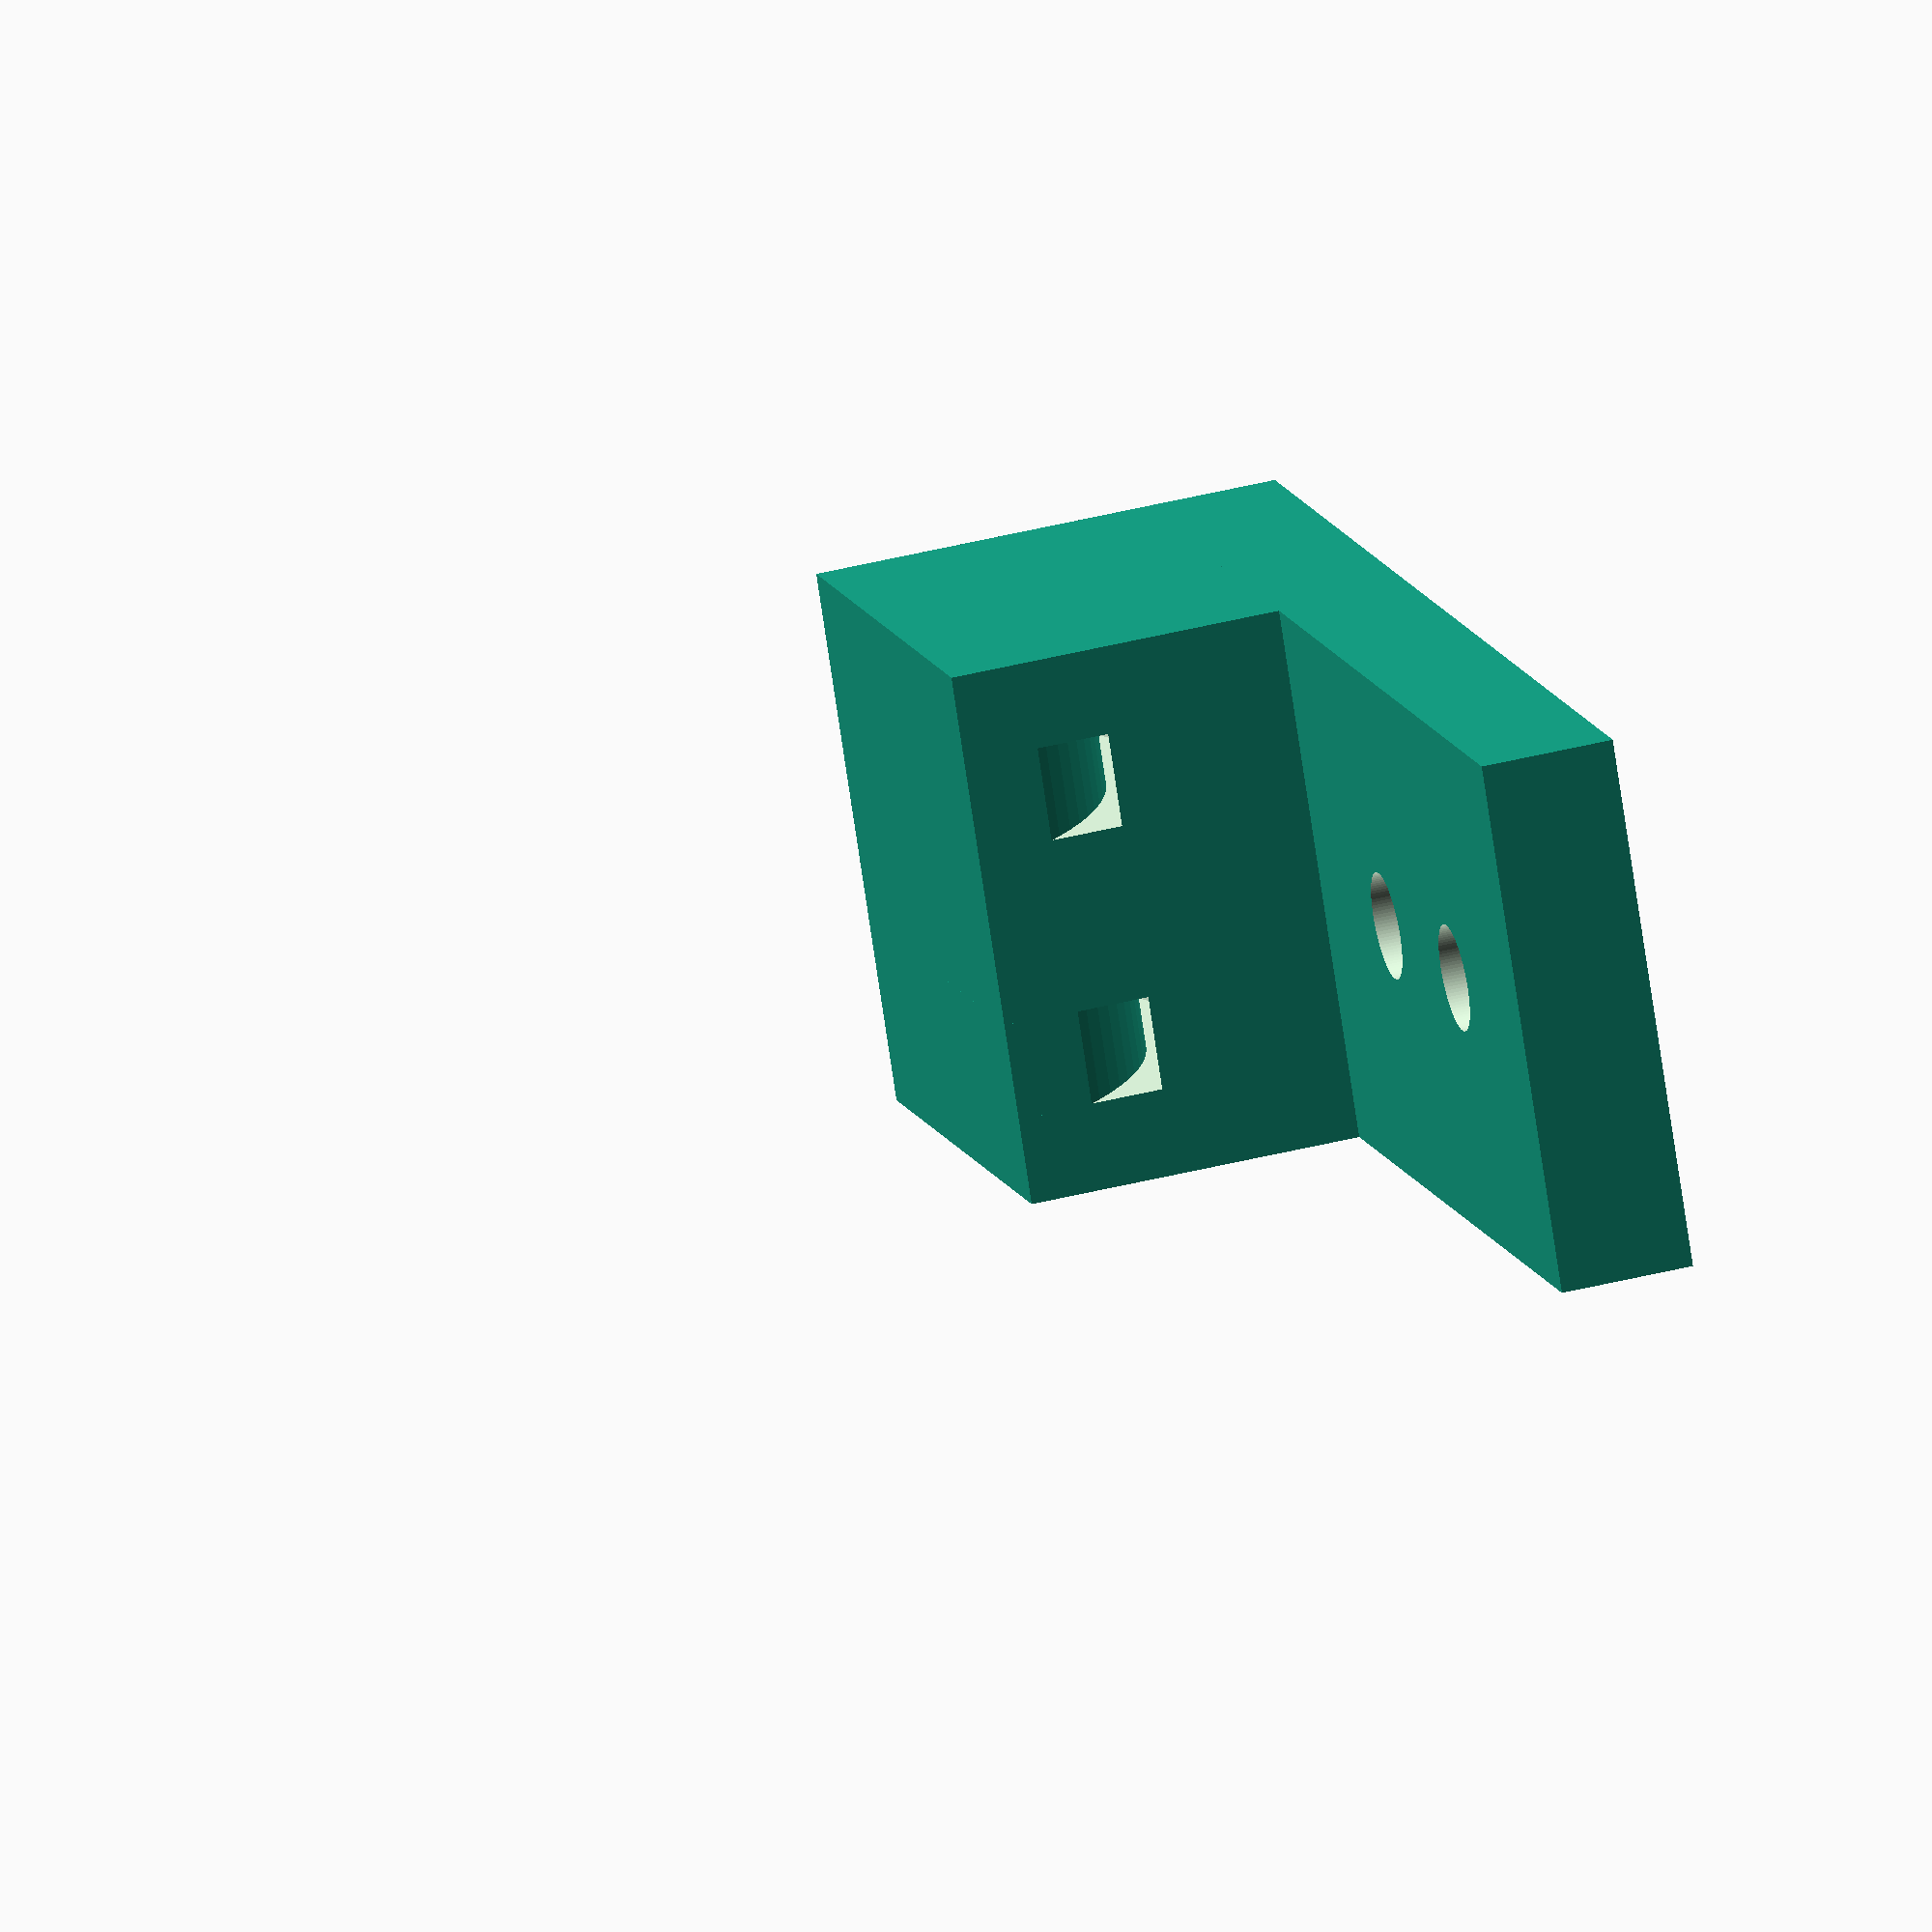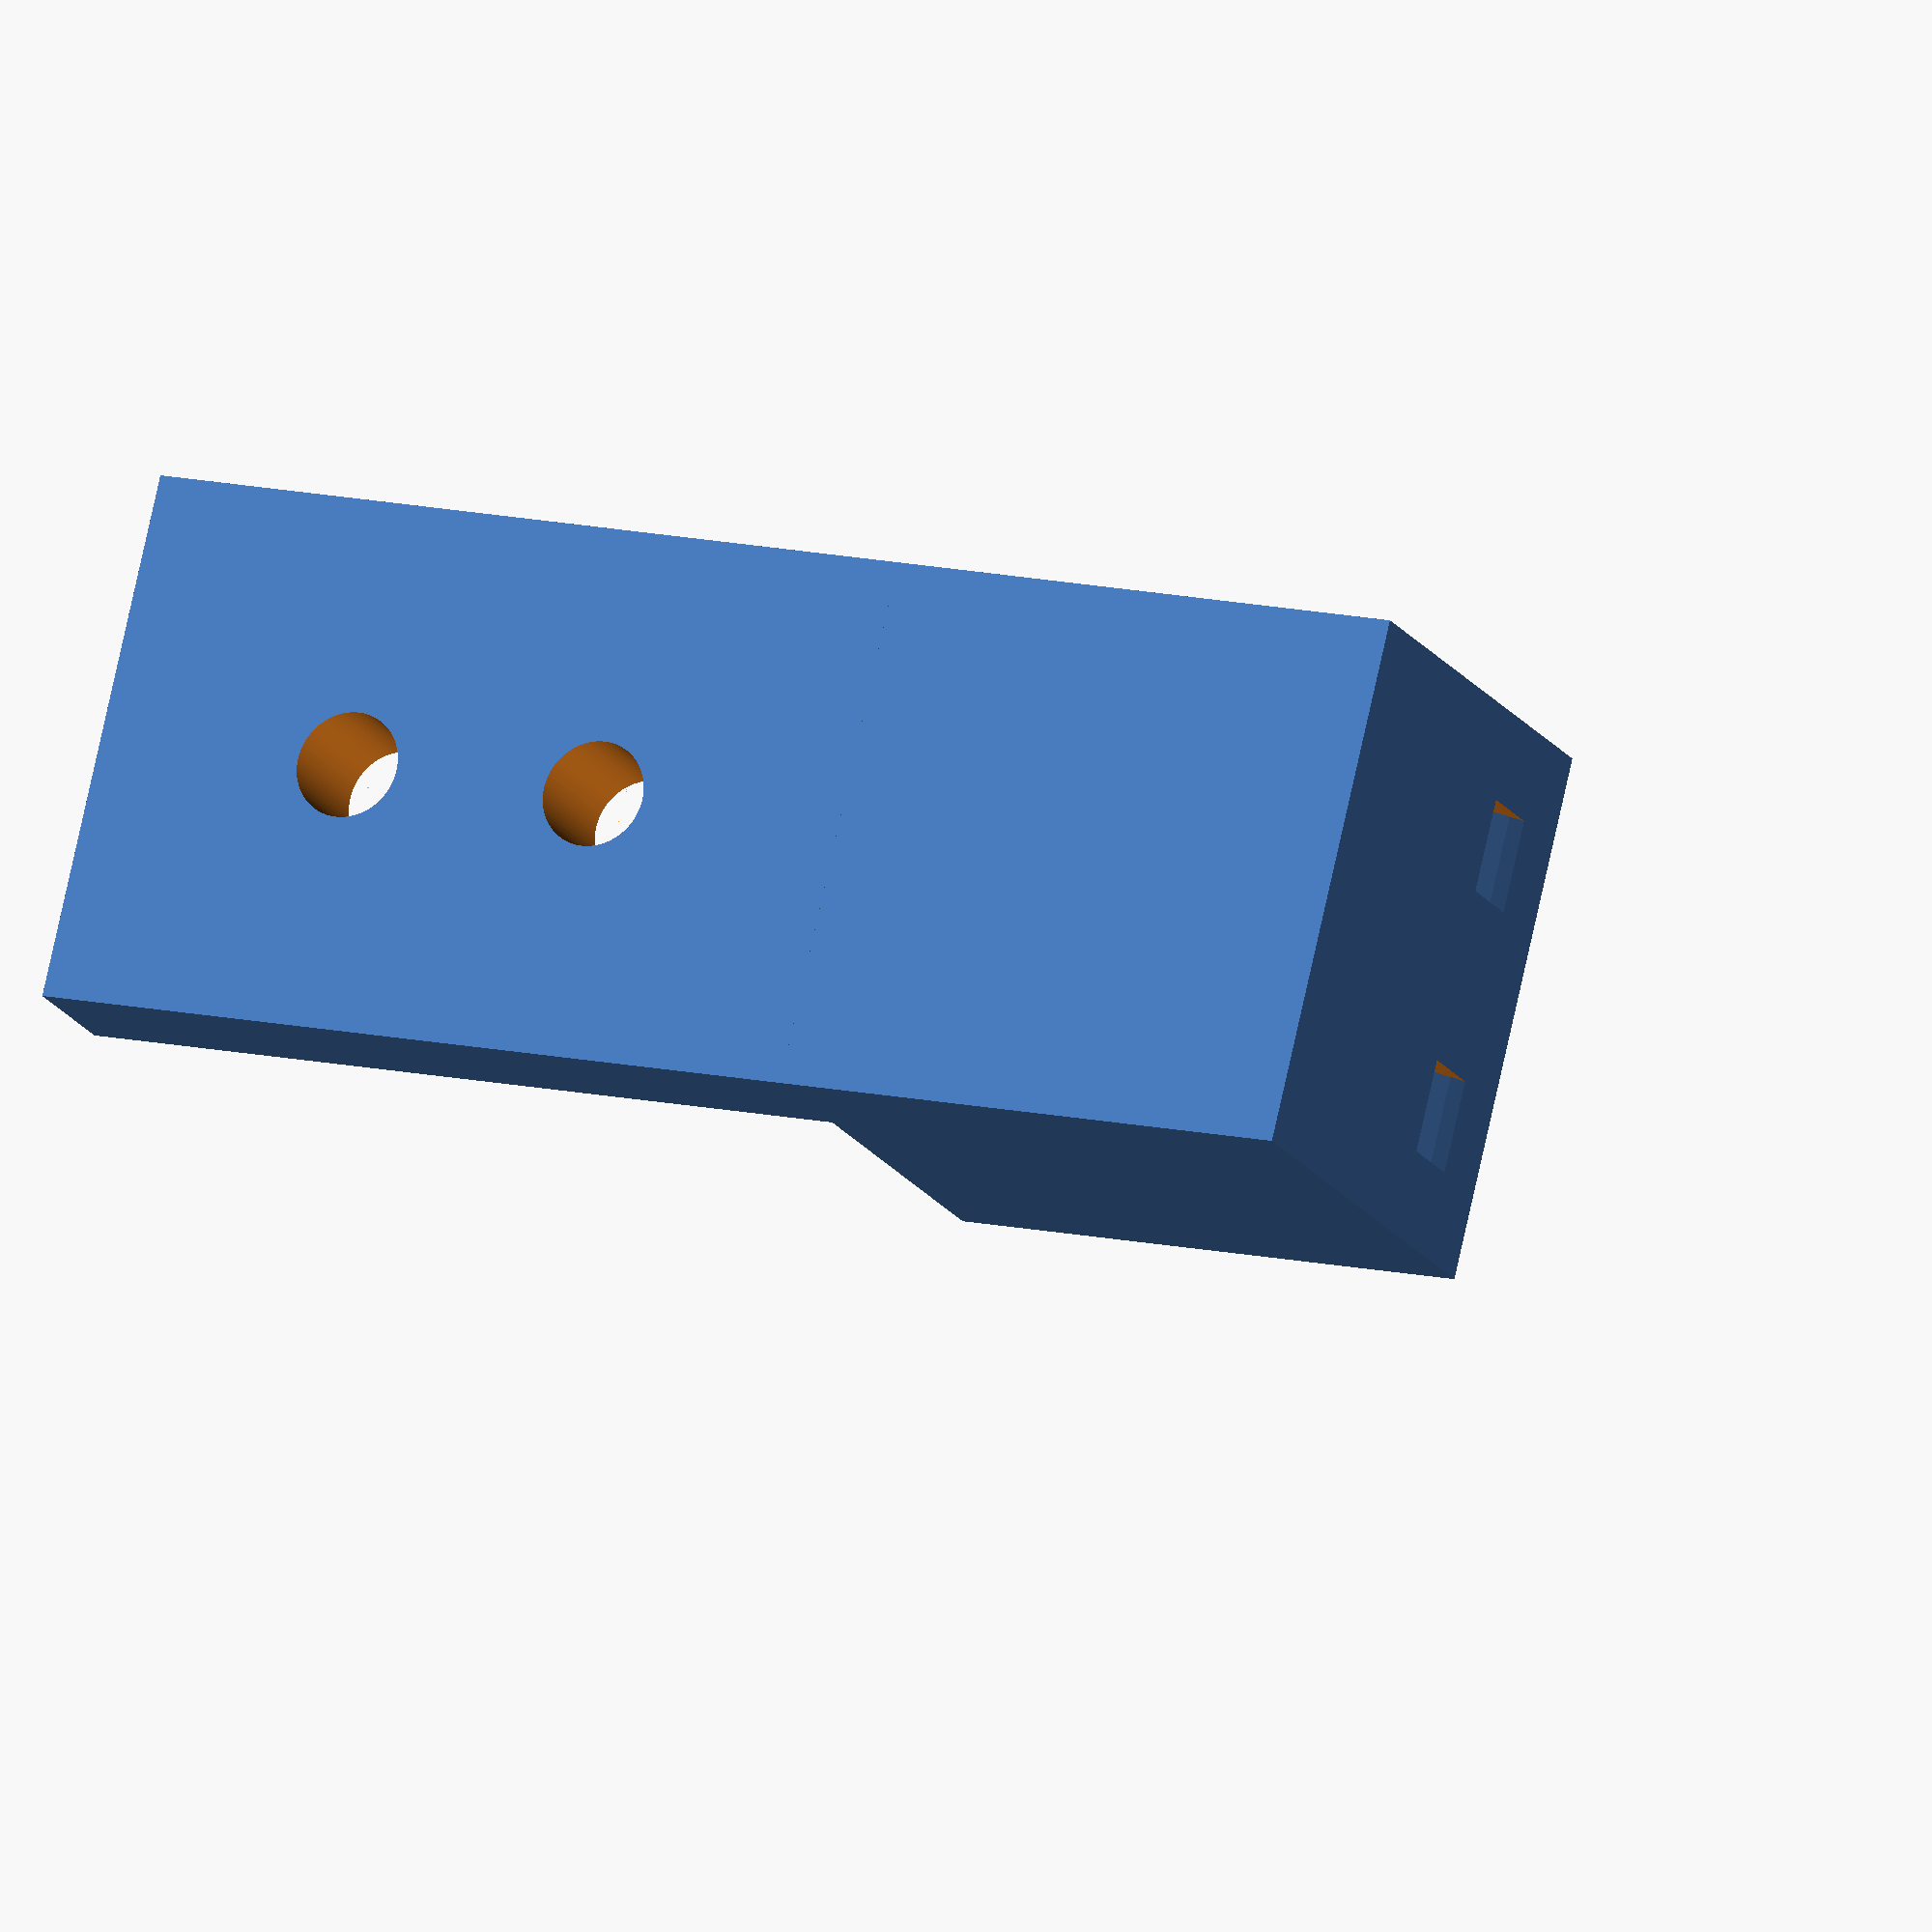
<openscad>
//=================================================//
// filastruder_toroidal_duct_mounting_bracket.scad //
//=================================================//
// Designed by Kyle Seigler and released under the //
// MIT license, available at:					   //
// https://opensource.org/licenses/MIT    		   //
//=================================================//

/*The MIT License (MIT)

Copyright (c) 2016 Kyle Seigler

Permission is hereby granted, free of charge, to any person obtaining a copy of this software and associated documentation files (the "Software"), to deal in the Software without restriction, including without limitation the rights to use, copy, modify, merge, publish, distribute, sublicense, and/or sell copies of the Software, and to permit persons to whom the Software is furnished to do so, subject to the following conditions:

The above copyright notice and this permission notice shall be included in all copies or substantial portions of the Software.

THE SOFTWARE IS PROVIDED "AS IS", WITHOUT WARRANTY OF ANY KIND, EXPRESS OR IMPLIED, INCLUDING BUT NOT LIMITED TO THE WARRANTIES OF MERCHANTABILITY, FITNESS FOR A PARTICULAR PURPOSE AND NONINFRINGEMENT. IN NO EVENT SHALL THE AUTHORS OR COPYRIGHT HOLDERS BE LIABLE FOR ANY CLAIM, DAMAGES OR OTHER LIABILITY, WHETHER IN AN ACTION OF CONTRACT, TORT OR OTHERWISE, ARISING FROM, OUT OF OR IN CONNECTION WITH THE SOFTWARE OR THE USE OR OTHER DEALINGS IN THE SOFTWARE.
*/

// all dimensions in mm
// designed for M5 bolts and M5 nuts

$fn=100; // 200 default

// Dimensional settings (all measurements in mm)
// WARNING: Some of these scale, some don't (this is a WIP).
// Default values in comments--these should work properly.

ductRadius=                     8;              // 16mm diameter
spacerHeight=                   12.5;           // 10mm default
zipTieCylinderRadius=           ductRadius+4;   // ductRadius+4 default
toroidOuter=			8;		// 8 default
toroidRadius=			30;		// 25 default (this is the rotational width)
elbowRadius=                    45;		// toroidRadius default

// Complete object
difference(){
  spacer();
  // connecting tube here?
  translate([0,5,0]){
    zipTieHole();
  }
  translate([0,-5,0]){
    zipTieHole();
  }
  fastenerHole();
}

// Modules
module fastenerHole(){
  translate([30,10,2.5]){
    cylinder(center=true,h=5.01,r=2);
  }
  translate([40,10,2.5]){
    cylinder(center=true,h=5.01,r=2);
  }
}
module screwHole(){
  union(){
    translate([0,0,0]){
      cylinder(center=true,h=20.01,r=3);
    }
    translate([0,0,0]){
      cylinder(center=true,h=20.01,r=3);
    }
  }
}
module zipTieHole(){
  translate([10,10,spacerHeight+zipTieCylinderRadius]){
    rotate([90,0,0]){
      difference(){
        cylinder(center=true,h=3.5,r=zipTieCylinderRadius+4);
        cylinder(center=true,h=3.6,r=zipTieCylinderRadius+2);
      }
    }
  }
}
module ductRecess(){
  translate([10,10,spacerHeight+ductRadius]){
    rotate([90,0,0]){
      cylinder(center=true,h=20.01,r=8);
    }
  }
}
module spacer(){
  union(){
    translate([0,0,0]){
      cube(center=false,[20,20,spacerHeight+5]);
    }
    translate([0,0,0]){
      cube(center=false,[50,20,5]);
    }
  }
}

</openscad>
<views>
elev=316.9 azim=329.3 roll=73.3 proj=o view=wireframe
elev=18.2 azim=346.5 roll=202.4 proj=o view=wireframe
</views>
